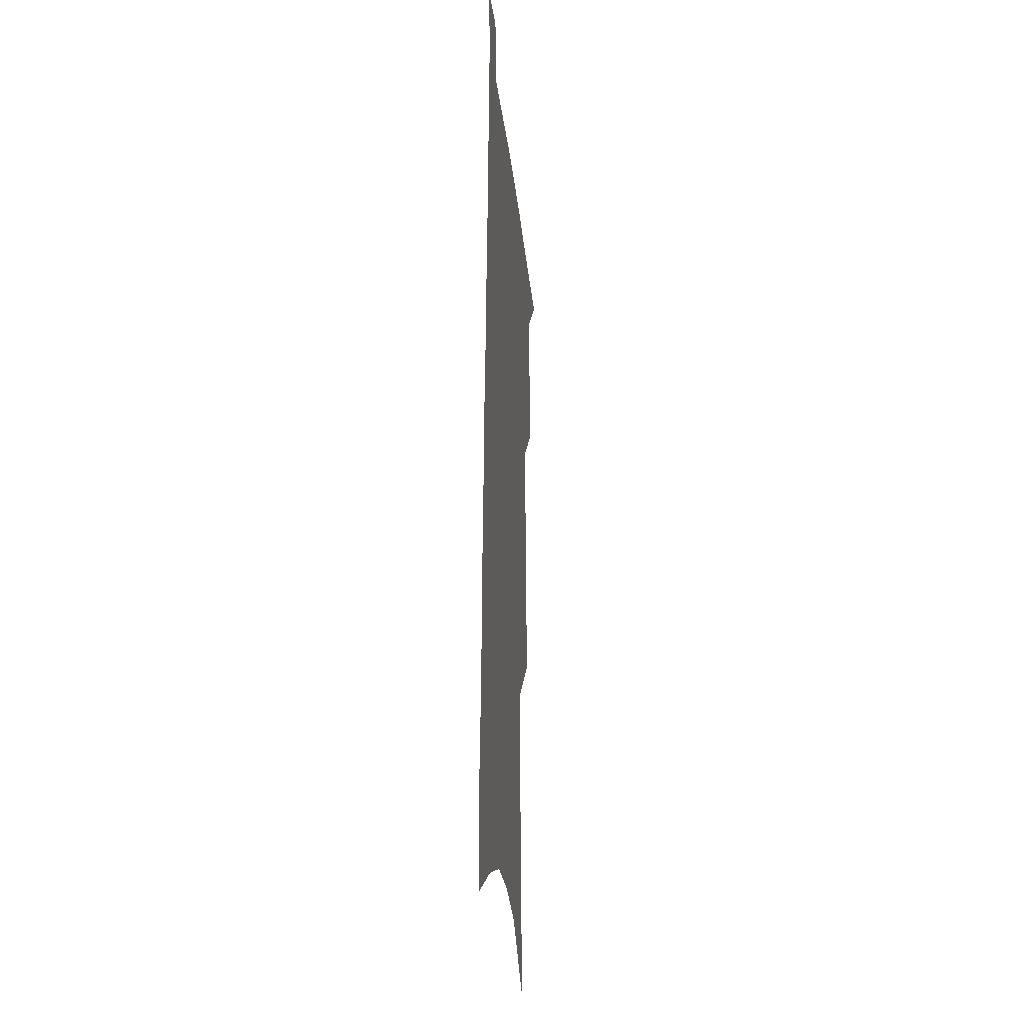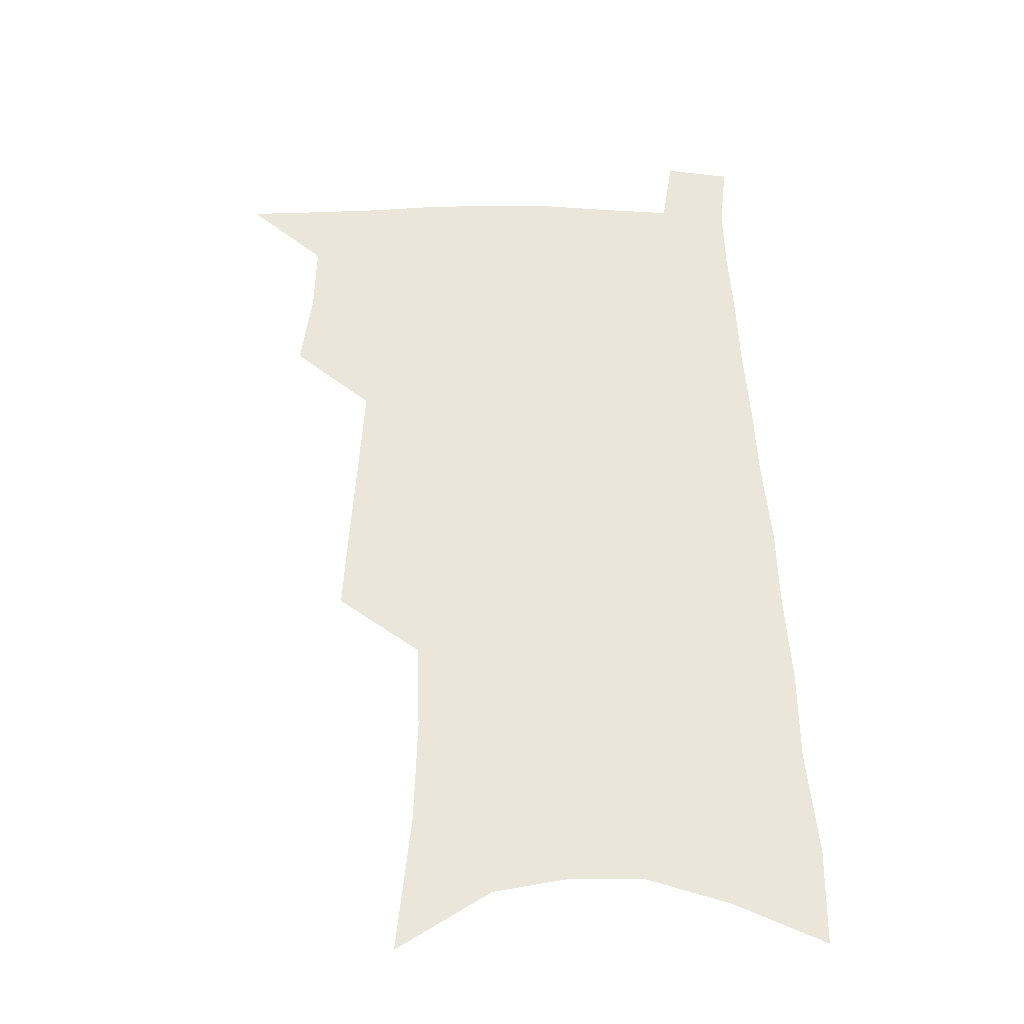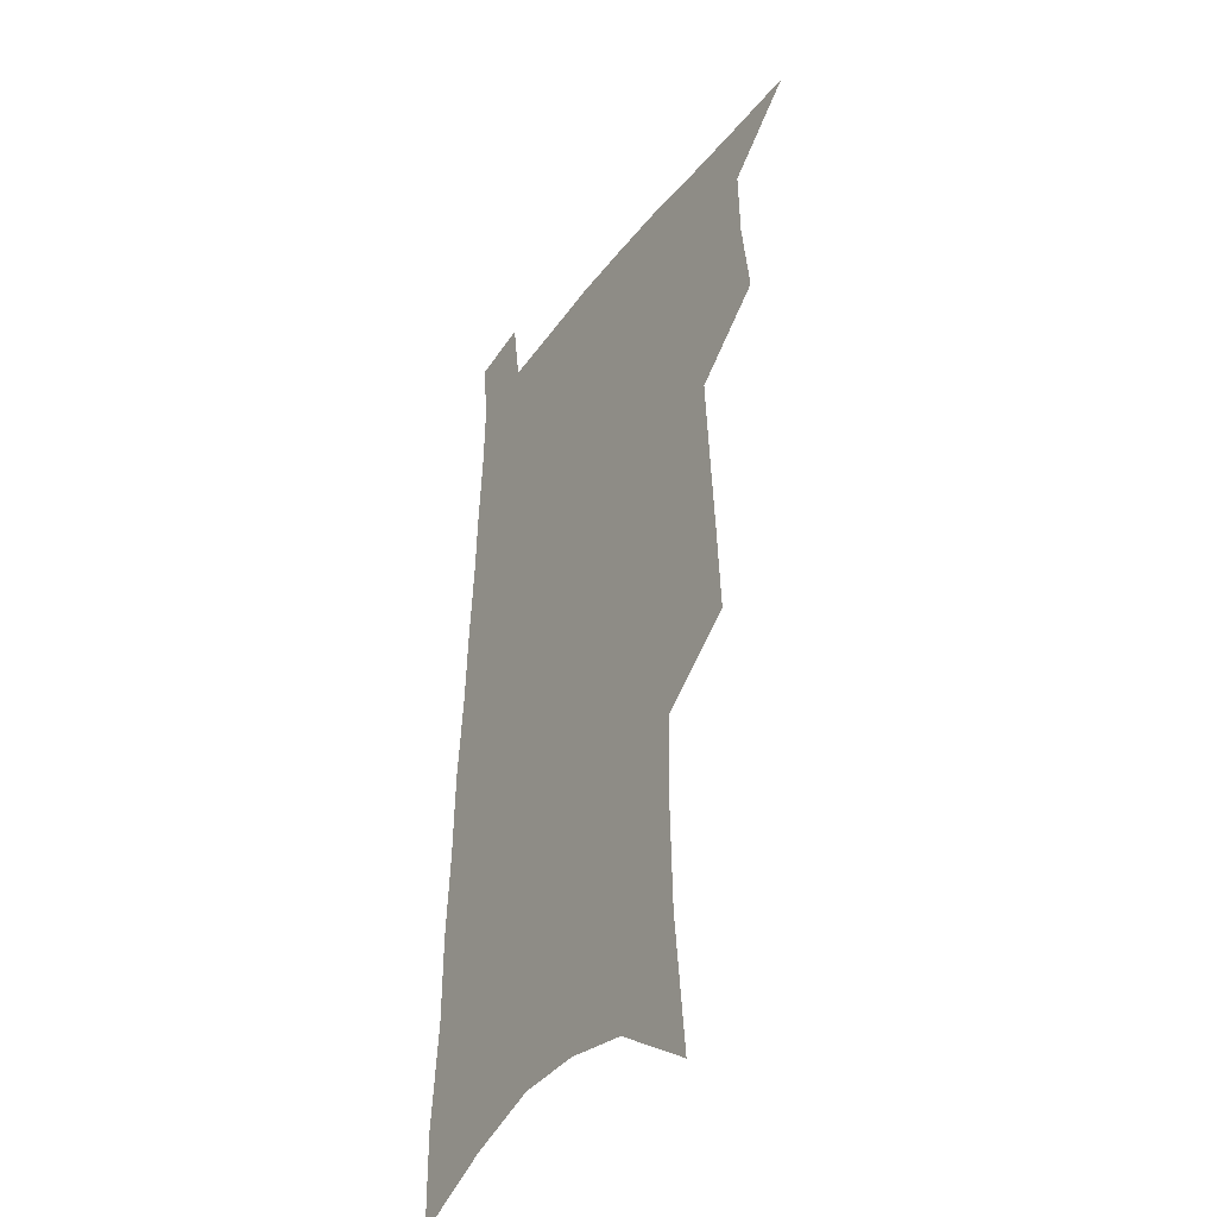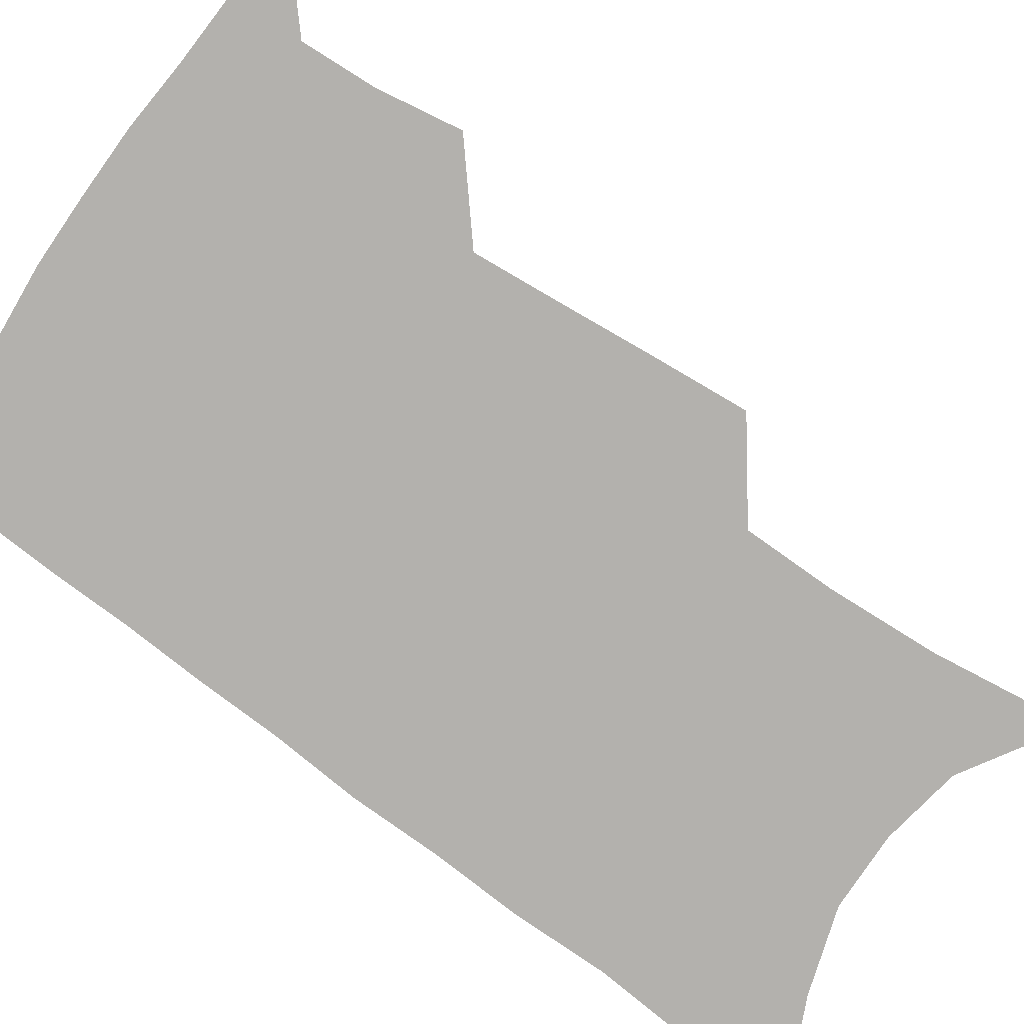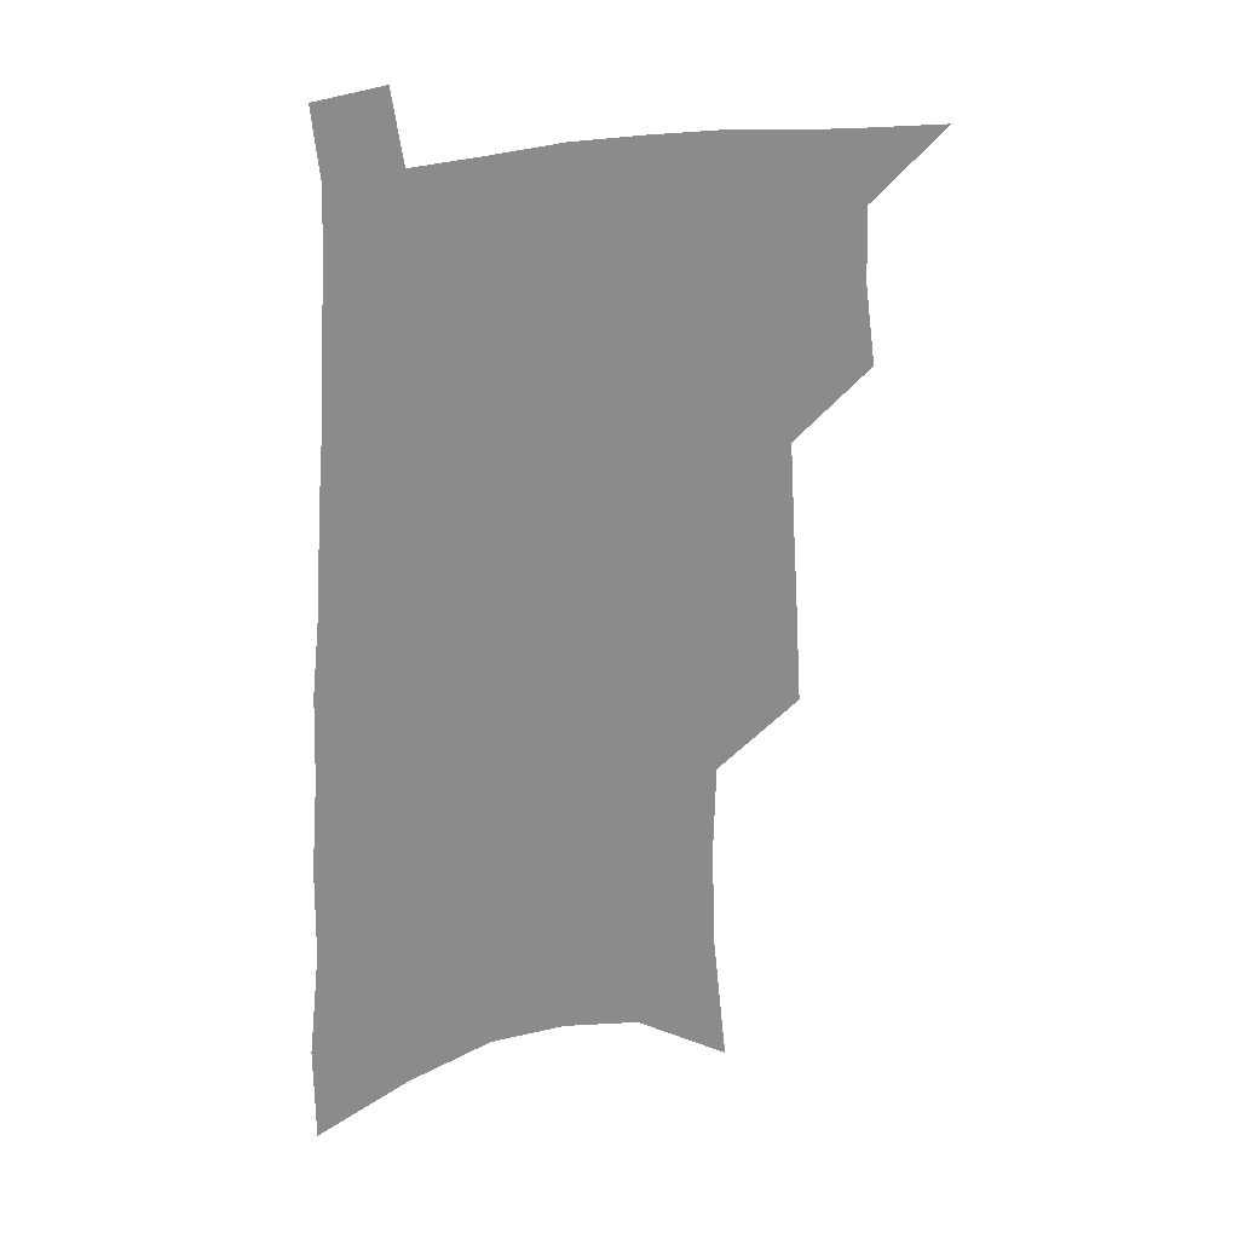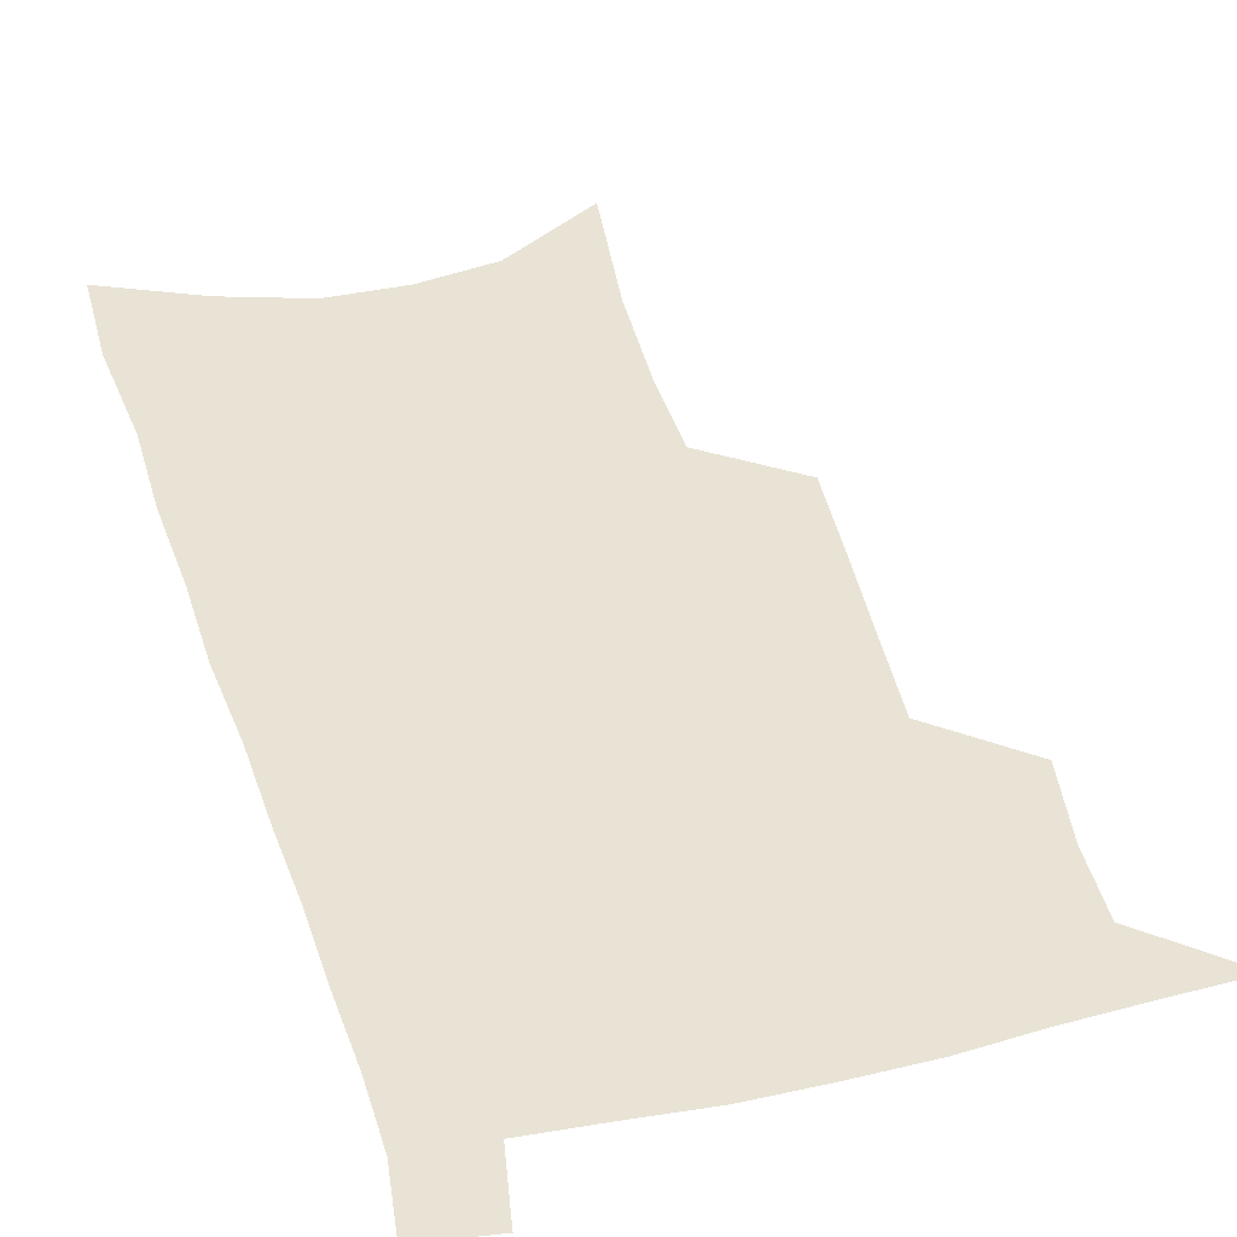
<metadata>
{"format":"obj","ext":"obj","renderer":"f3d","projection":"perspective","resolution":1024,"background":"white","views":[{"elev":-24.0,"azim":95.4,"up":"+Y"},{"elev":-33.5,"azim":-1.1,"up":"+Y"},{"elev":-37.1,"azim":-121.9,"up":"+Y"},{"elev":-79.3,"azim":-123.8,"up":"+Z"},{"elev":26.2,"azim":159.6,"up":"+Y"},{"elev":41.2,"azim":165.4,"up":"+Z"}]}
</metadata>
<code>
v 493.8 529.2 0
v 518.2 447.4 0
v 522.4 477.7 0
v 523.1 504.6 0
v 522.9 530.8 0
v 541.8 322.7 0
v 543.9 358.2 0
v 546.2 391.9 0
v 548.1 423.4 0
v 550.1 452.9 0
v 552.5 481 0
v 551.6 506.5 0
v 549.7 532.5 0
v 567.8 174.2 0
v 573.3 226.5 0
v 574.5 266.5 0
v 573.5 300.1 0
v 576.6 338.8 0
v 577.2 370.8 0
v 577.8 401.2 0
v 578.7 430 0
v 579.2 457.1 0
v 579.7 483 0
v 579.1 507.7 0
v 575.9 535 0
v 603.6 197.2 0
v 604 238.6 0
v 603.4 274.4 0
v 603.5 310.6 0
v 604.7 346.5 0
v 604.2 375.4 0
v 605 406.6 0
v 604.9 432.9 0
v 604.8 458.8 0
v 605 484.1 0
v 604.4 508.8 0
v 602.4 535.9 0
v 632.6 202.6 0
v 631.9 243.2 0
v 631 278.8 0
v 630.4 314.1 0
v 630.1 346.9 0
v 629.8 376.8 0
v 629.8 406 0
v 629.6 434.3 0
v 629.6 459.7 0
v 629.7 484.5 0
v 629.7 509 0
v 628.6 536.1 0
v 661.2 202.6 0
v 659.7 241.3 0
v 658.3 277.6 0
v 657 312.8 0
v 655.8 346.1 0
v 655.2 376.4 0
v 655 404.7 0
v 654.6 432.5 0
v 654.5 458.6 0
v 654.2 484.6 0
v 654.6 509.2 0
v 655.6 534.3 0
v 692.5 193.3 0
v 689.5 234.2 0
v 687.4 271.4 0
v 685 307.4 0
v 683.4 340.4 0
v 683.1 370.7 0
v 681.7 400.8 0
v 680.8 429.3 0
v 680.3 456.5 0
v 679.4 483.1 0
v 679.7 508.2 0
v 681 532.9 0
v 685.1 559.2 0
v 727.9 177.8 0
v 728.1 214.5 0
v 723.8 254.9 0
v 723.3 289.4 0
v 720.6 324.6 0
v 719.5 356.7 0
v 716.1 389.7 0
v 714.3 420 0
v 711.9 449.7 0
v 710.4 477.7 0
v 708.3 505.2 0
v 707.5 531.3 0
v 710.2 556 0
f 4 5 1
f 9 10 2
f 2 10 3
f 10 11 3
f 3 11 4
f 11 12 4
f 4 12 5
f 12 13 5
f 17 18 6
f 6 18 7
f 18 19 7
f 7 19 8
f 19 20 8
f 8 20 9
f 20 21 9
f 9 21 10
f 21 22 10
f 10 22 11
f 22 23 11
f 11 23 12
f 23 24 12
f 12 24 13
f 24 25 13
f 14 26 15
f 26 27 15
f 15 27 16
f 27 28 16
f 16 28 17
f 28 29 17
f 17 29 18
f 29 30 18
f 18 30 19
f 30 31 19
f 19 31 20
f 31 32 20
f 20 32 21
f 32 33 21
f 21 33 22
f 33 34 22
f 22 34 23
f 34 35 23
f 23 35 24
f 35 36 24
f 24 36 25
f 36 37 25
f 26 38 27
f 38 39 27
f 27 39 28
f 39 40 28
f 28 40 29
f 40 41 29
f 29 41 30
f 41 42 30
f 30 42 31
f 42 43 31
f 31 43 32
f 43 44 32
f 32 44 33
f 44 45 33
f 33 45 34
f 45 46 34
f 34 46 35
f 46 47 35
f 35 47 36
f 47 48 36
f 36 48 37
f 48 49 37
f 38 50 39
f 50 51 39
f 39 51 40
f 51 52 40
f 40 52 41
f 52 53 41
f 41 53 42
f 53 54 42
f 42 54 43
f 54 55 43
f 43 55 44
f 55 56 44
f 44 56 45
f 56 57 45
f 45 57 46
f 57 58 46
f 46 58 47
f 58 59 47
f 47 59 48
f 59 60 48
f 48 60 49
f 60 61 49
f 50 62 51
f 62 63 51
f 51 63 52
f 63 64 52
f 52 64 53
f 64 65 53
f 53 65 54
f 65 66 54
f 54 66 55
f 66 67 55
f 55 67 56
f 67 68 56
f 56 68 57
f 68 69 57
f 57 69 58
f 69 70 58
f 58 70 59
f 70 71 59
f 59 71 60
f 71 72 60
f 60 72 61
f 72 73 61
f 62 75 63
f 75 76 63
f 63 76 64
f 76 77 64
f 64 77 65
f 77 78 65
f 65 78 66
f 78 79 66
f 66 79 67
f 79 80 67
f 67 80 68
f 80 81 68
f 68 81 69
f 81 82 69
f 69 82 70
f 82 83 70
f 70 83 71
f 83 84 71
f 71 84 72
f 84 85 72
f 72 85 73
f 85 86 73
f 73 86 74
f 86 87 74

</code>
